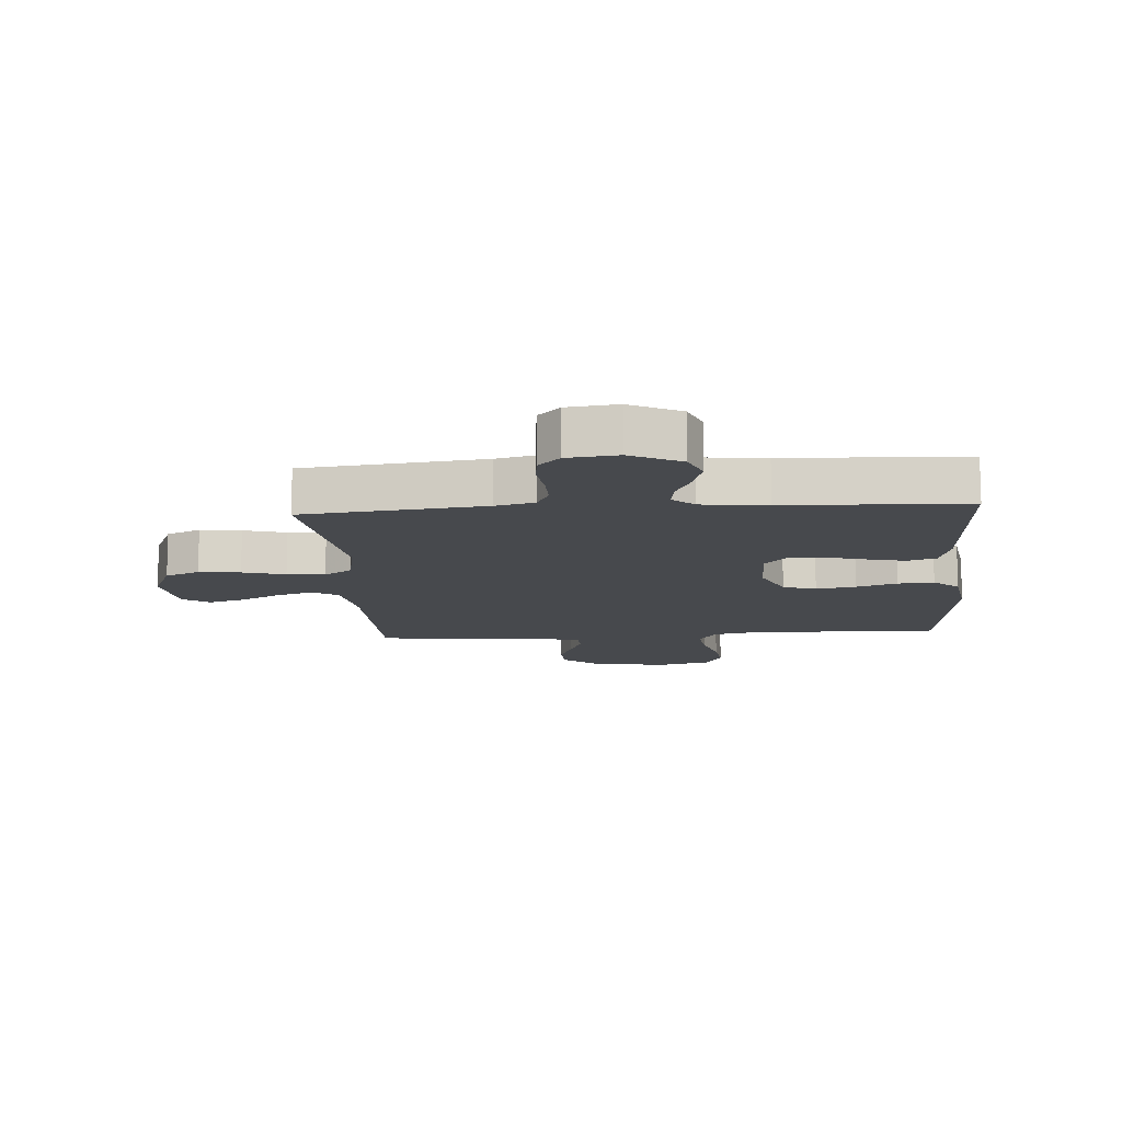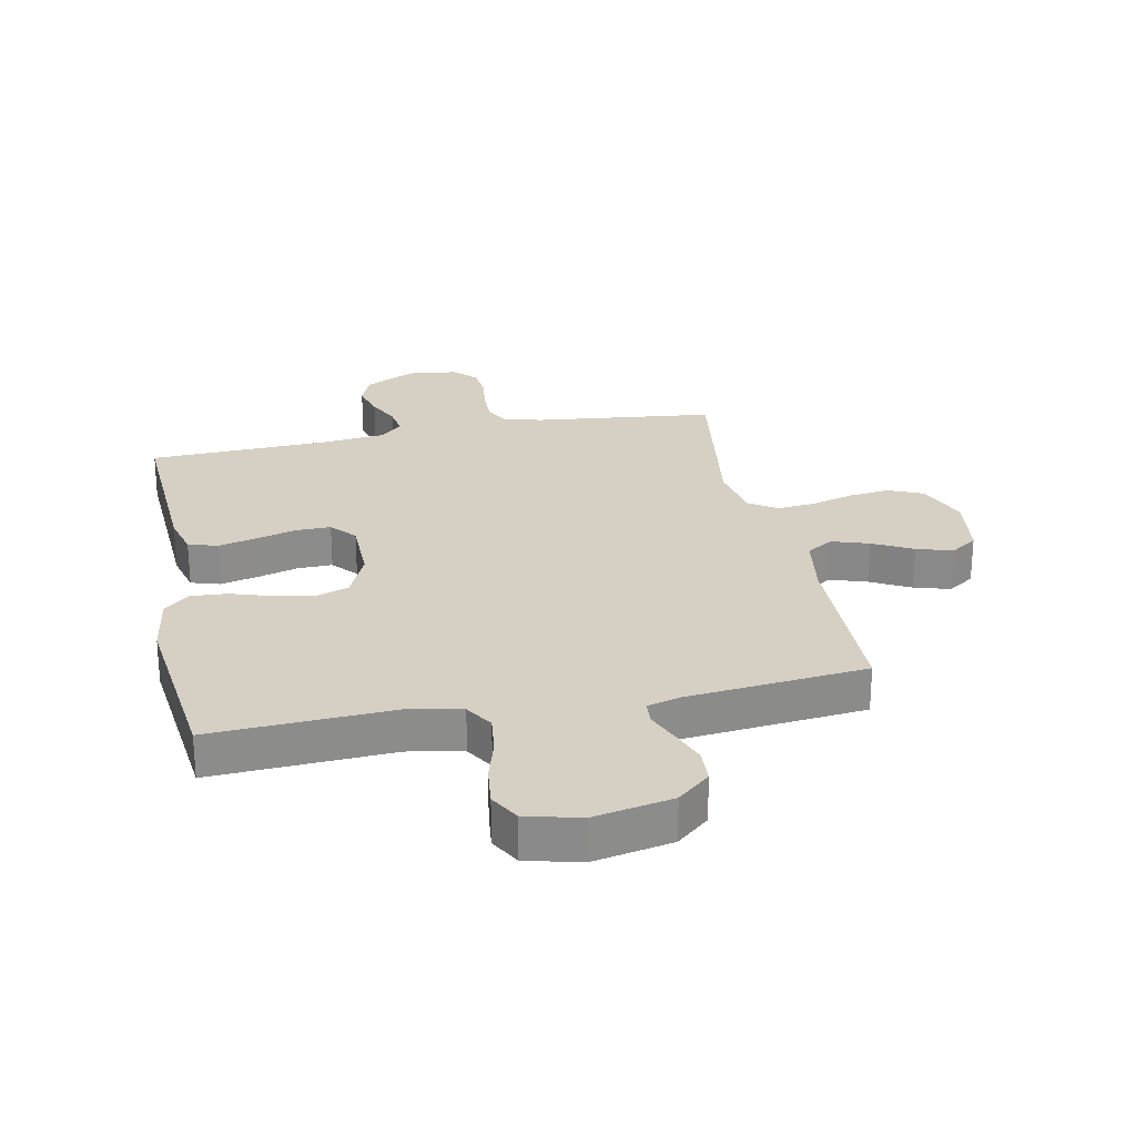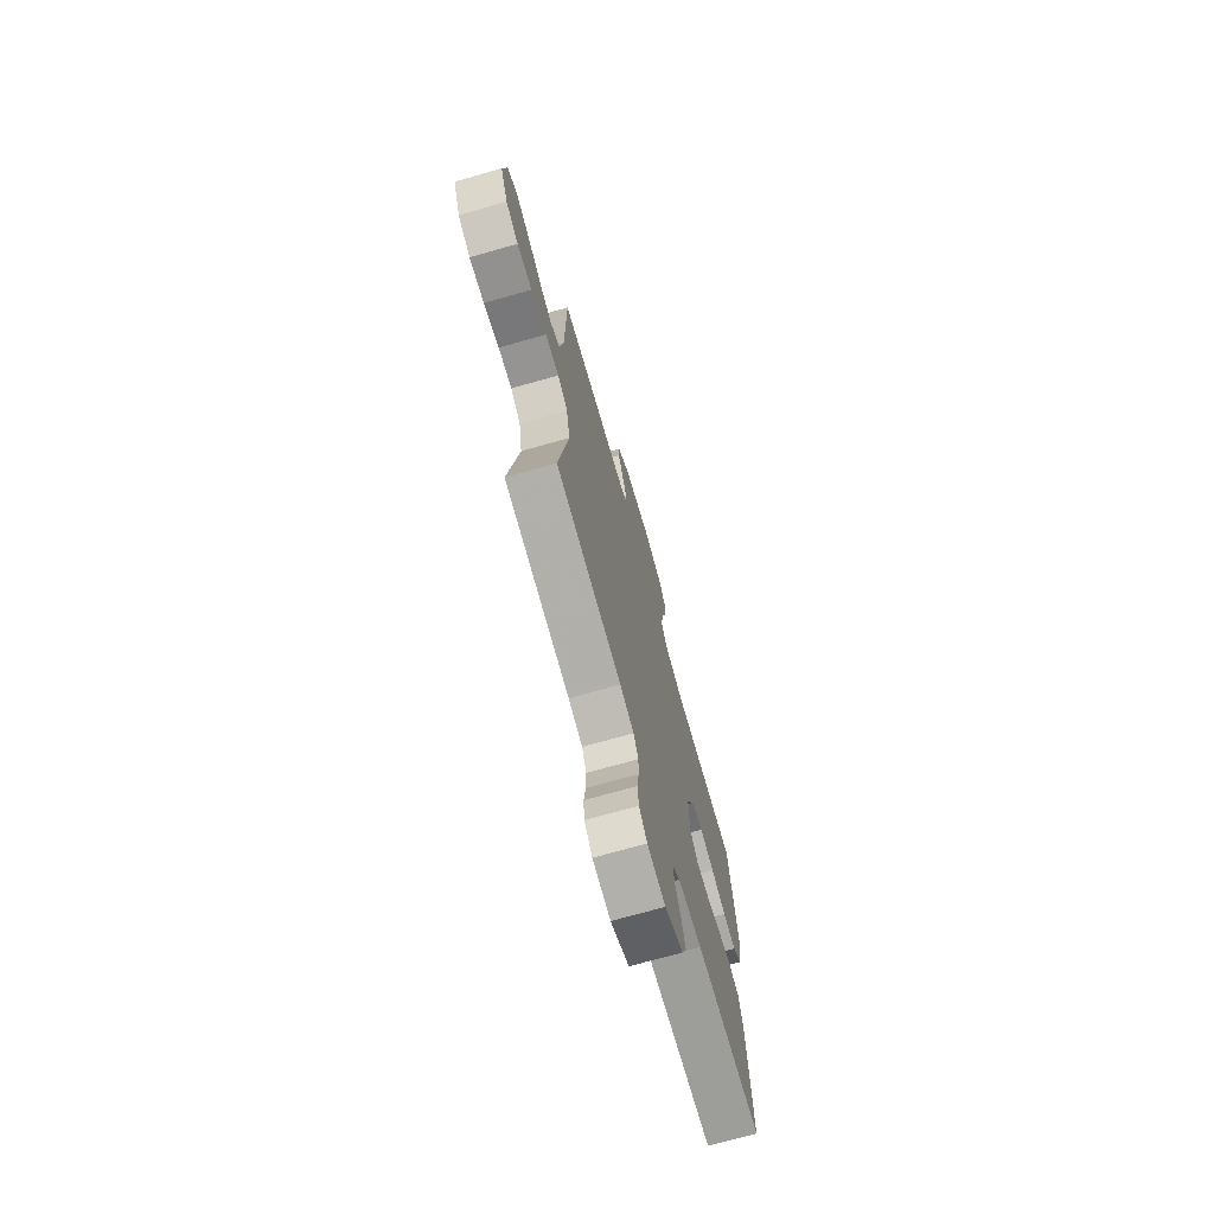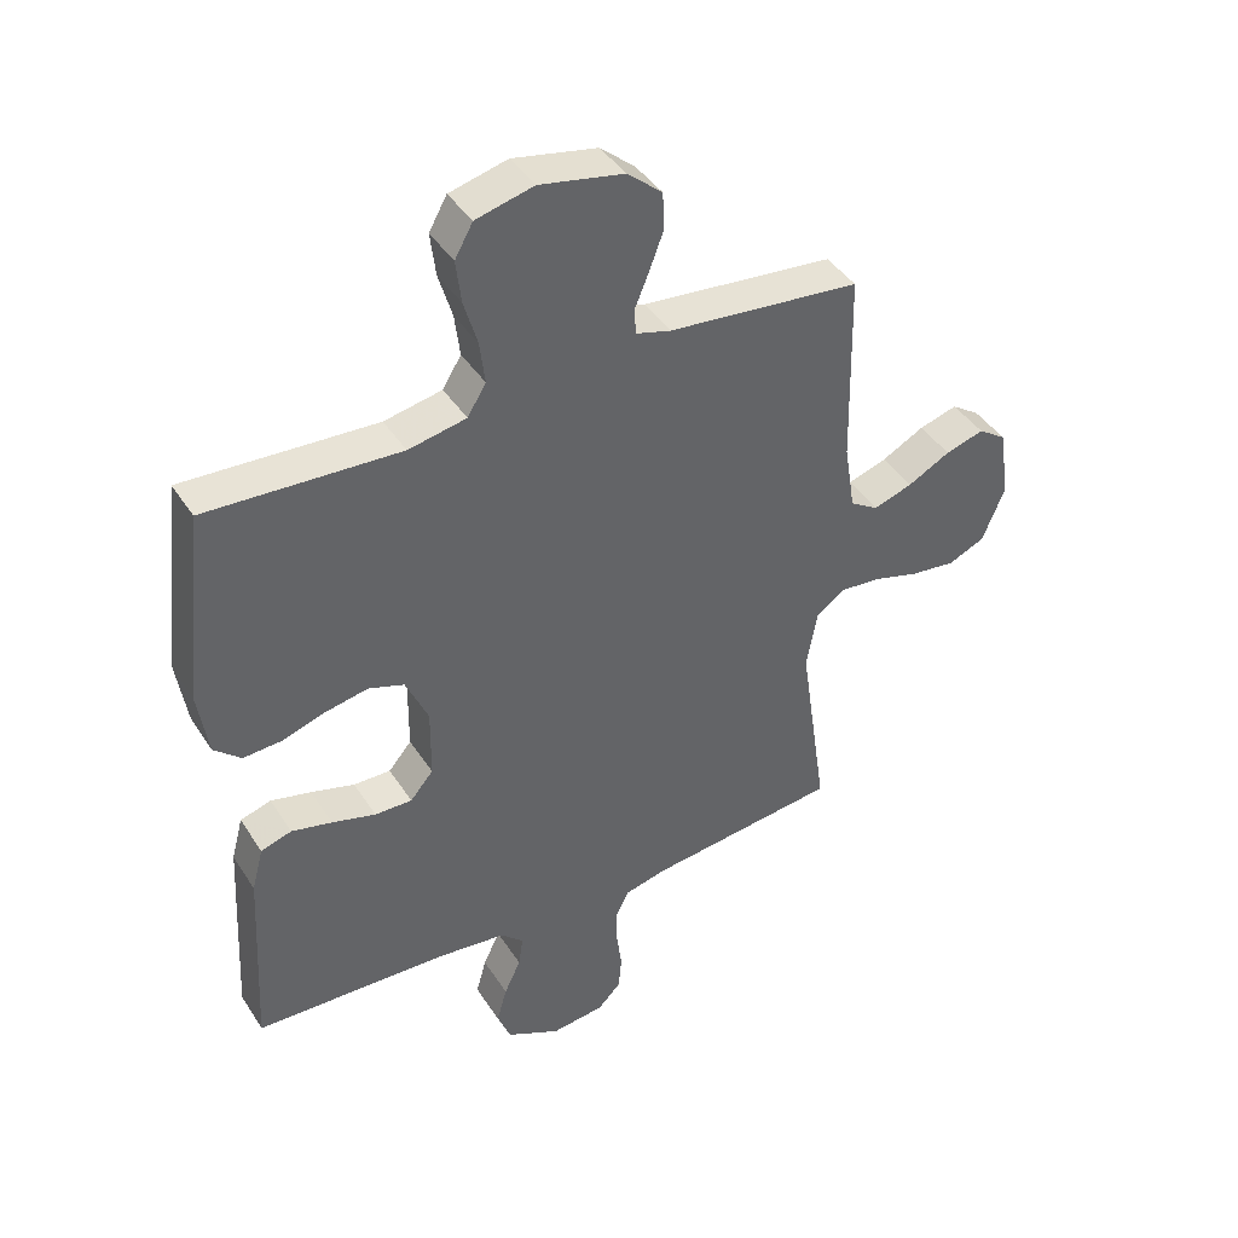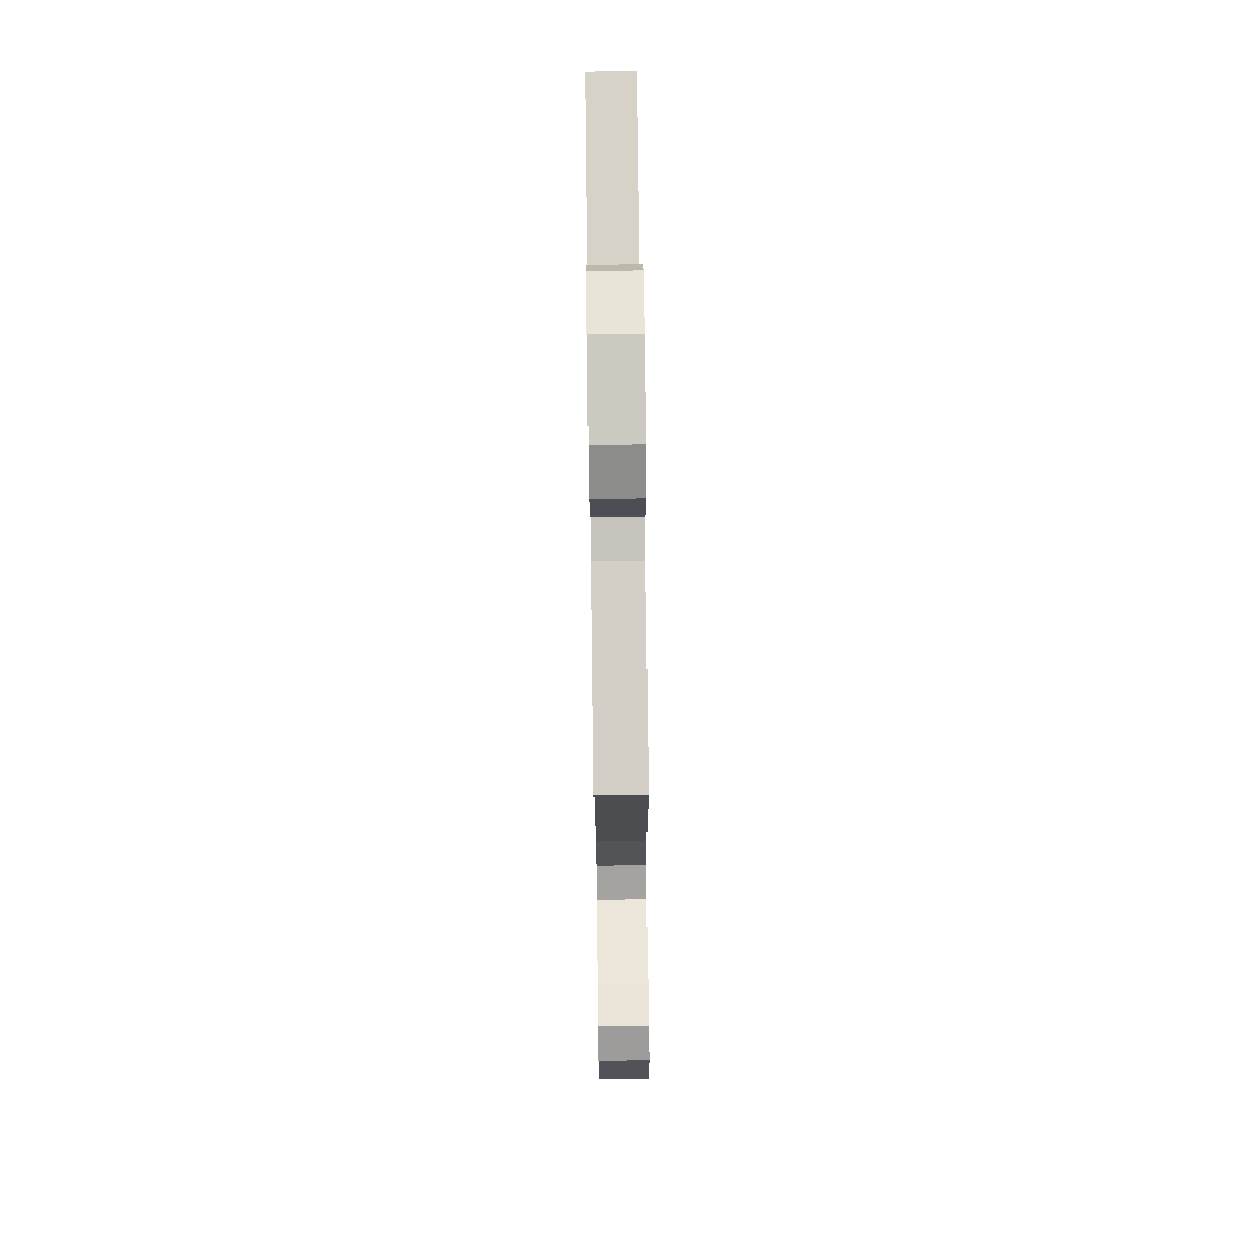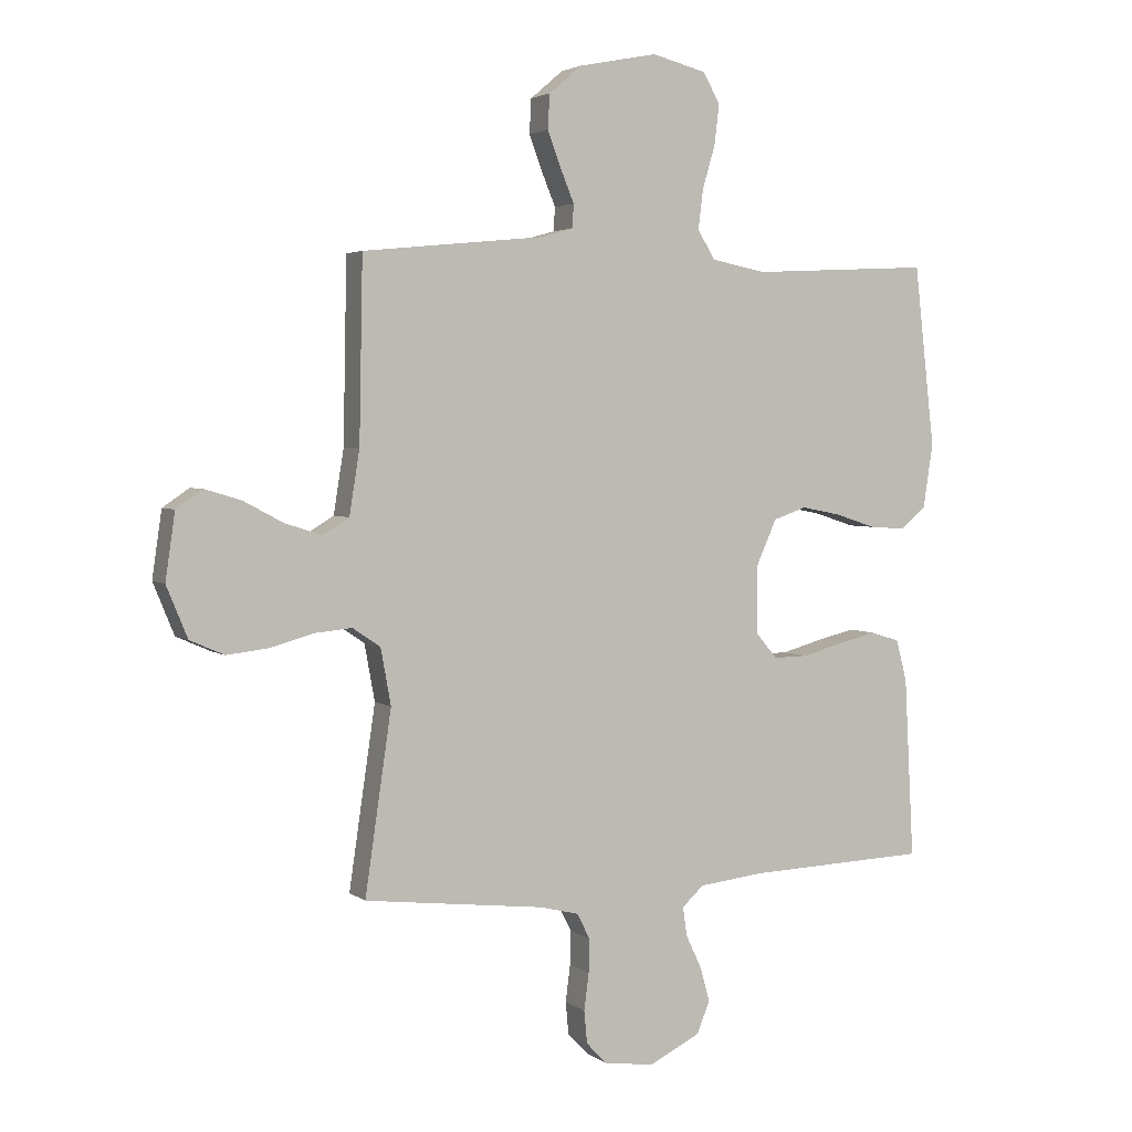
<metadata>
{"format":"obj","ext":"obj","renderer":"f3d","projection":"perspective","resolution":1024,"background":"white","views":[{"elev":-12.2,"azim":-176.0,"up":"+Y"},{"elev":26.0,"azim":-11.5,"up":"+Y"},{"elev":-72.3,"azim":105.8,"up":"+Z"},{"elev":42.0,"azim":-30.2,"up":"+Z"},{"elev":75.5,"azim":89.2,"up":"+Z"},{"elev":3.3,"azim":154.7,"up":"+Z"}]}
</metadata>
<code>
v -0.5 0.07 -0.5
v -0.484 0.07 -0.2
v -0.466 0.07 -0.132
v -0.418 0.07 -0.117
v -0.355 0.07 -0.132
v -0.287 0.07 -0.151
v -0.229 0.07 -0.152
v -0.193 0.07 -0.11
v -0.192 0.07 0
v -0.227 0.07 0.078
v -0.282 0.07 0.097
v -0.348 0.07 0.084
v -0.416 0.07 0.062
v -0.476 0.07 0.058
v -0.518 0.07 0.095
v -0.534 0.07 0.2
v -0.5 0.07 0.5
v -0.2 0.07 0.485
v -0.11 0.07 0.503
v -0.081 0.07 0.55
v -0.089 0.07 0.616
v -0.11 0.07 0.687
v -0.118 0.07 0.754
v -0.09 0.07 0.804
v 0 0.07 0.827
v 0.131 0.07 0.801
v 0.185 0.07 0.755
v 0.188 0.07 0.698
v 0.165 0.07 0.637
v 0.143 0.07 0.584
v 0.146 0.07 0.545
v 0.2 0.07 0.53
v 0.5 0.07 0.5
v 0.506 0.07 0.2
v 0.523 0.07 0.094
v 0.567 0.07 0.067
v 0.628 0.07 0.087
v 0.694 0.07 0.122
v 0.754 0.07 0.14
v 0.798 0.07 0.11
v 0.814 0.07 0
v 0.779 0.07 -0.085
v 0.722 0.07 -0.11
v 0.653 0.07 -0.102
v 0.582 0.07 -0.082
v 0.519 0.07 -0.076
v 0.473 0.07 -0.107
v 0.456 0.07 -0.2
v 0.5 0.07 -0.5
v 0.2 0.07 -0.535
v 0.136 0.07 -0.551
v 0.115 0.07 -0.593
v 0.116 0.07 -0.649
v 0.124 0.07 -0.71
v 0.119 0.07 -0.764
v 0.083 0.07 -0.801
v 0 0.07 -0.811
v -0.084 0.07 -0.769
v -0.105 0.07 -0.716
v -0.089 0.07 -0.659
v -0.063 0.07 -0.604
v -0.056 0.07 -0.556
v -0.092 0.07 -0.523
v -0.2 0.07 -0.511
v -0.5 0 -0.5
v -0.484 0 -0.2
v -0.466 0 -0.132
v -0.418 0 -0.117
v -0.355 0 -0.132
v -0.287 0 -0.151
v -0.229 0 -0.152
v -0.193 0 -0.11
v -0.192 0 0
v -0.227 0 0.078
v -0.282 0 0.097
v -0.348 0 0.084
v -0.416 0 0.062
v -0.476 0 0.058
v -0.518 0 0.095
v -0.534 0 0.2
v -0.5 0 0.5
v -0.2 0 0.485
v -0.11 0 0.503
v -0.081 0 0.55
v -0.089 0 0.616
v -0.11 0 0.687
v -0.118 0 0.754
v -0.09 0 0.804
v 0 0 0.827
v 0.131 0 0.801
v 0.185 0 0.755
v 0.188 0 0.698
v 0.165 0 0.637
v 0.143 0 0.584
v 0.146 0 0.545
v 0.2 0 0.53
v 0.5 0 0.5
v 0.506 0 0.2
v 0.523 0 0.094
v 0.567 0 0.067
v 0.628 0 0.087
v 0.694 0 0.122
v 0.754 0 0.14
v 0.798 0 0.11
v 0.814 0 0
v 0.779 0 -0.085
v 0.722 0 -0.11
v 0.653 0 -0.102
v 0.582 0 -0.082
v 0.519 0 -0.076
v 0.473 0 -0.107
v 0.456 0 -0.2
v 0.5 0 -0.5
v 0.2 0 -0.535
v 0.136 0 -0.551
v 0.115 0 -0.593
v 0.116 0 -0.649
v 0.124 0 -0.71
v 0.119 0 -0.764
v 0.083 0 -0.801
v 0 0 -0.811
v -0.084 0 -0.769
v -0.105 0 -0.716
v -0.089 0 -0.659
v -0.063 0 -0.604
v -0.056 0 -0.556
v -0.092 0 -0.523
v -0.2 0 -0.511
f 58 59 60 61
f 58 61 62
f 57 58 62
f 56 57 62
f 53 54 55 56
f 52 53 56 62
f 51 52 62 63
f 48 49 50
f 47 48 50 51
f 42 43 44 45
f 42 45 46
f 41 42 46
f 40 41 46
f 37 38 39 40
f 36 37 40 46
f 35 36 46 47
f 32 33 34
f 31 32 34 35
f 27 28 29 30
f 25 26 27 30
f 25 30 31
f 24 25 31
f 21 22 23 24
f 20 21 24 31
f 19 20 31 35
f 15 16 17 18
f 12 13 14 15
f 11 12 15 18
f 10 11 18 19
f 3 4 5 6
f 1 2 3 6
f 64 1 6 7
f 63 64 7 8
f 51 63 8 9
f 19 35 47 51
f 9 10 19 51
f 125 124 123 122
f 126 125 122
f 126 122 121
f 126 121 120
f 120 119 118 117
f 126 120 117 116
f 127 126 116 115
f 114 113 112
f 115 114 112 111
f 109 108 107 106
f 110 109 106
f 110 106 105
f 110 105 104
f 104 103 102 101
f 110 104 101 100
f 111 110 100 99
f 98 97 96
f 99 98 96 95
f 94 93 92 91
f 94 91 90 89
f 95 94 89
f 95 89 88
f 88 87 86 85
f 95 88 85 84
f 99 95 84 83
f 82 81 80 79
f 79 78 77 76
f 82 79 76 75
f 83 82 75 74
f 70 69 68 67
f 70 67 66 65
f 71 70 65 128
f 72 71 128 127
f 73 72 127 115
f 115 111 99 83
f 115 83 74 73
f 1 65 66 2
f 2 66 67 3
f 3 67 68 4
f 4 68 69 5
f 5 69 70 6
f 6 70 71 7
f 7 71 72 8
f 8 72 73 9
f 9 73 74 10
f 10 74 75 11
f 11 75 76 12
f 12 76 77 13
f 13 77 78 14
f 14 78 79 15
f 15 79 80 16
f 16 80 81 17
f 17 81 82 18
f 18 82 83 19
f 19 83 84 20
f 20 84 85 21
f 21 85 86 22
f 22 86 87 23
f 23 87 88 24
f 24 88 89 25
f 25 89 90 26
f 26 90 91 27
f 27 91 92 28
f 28 92 93 29
f 29 93 94 30
f 30 94 95 31
f 31 95 96 32
f 32 96 97 33
f 33 97 98 34
f 34 98 99 35
f 35 99 100 36
f 36 100 101 37
f 37 101 102 38
f 38 102 103 39
f 39 103 104 40
f 40 104 105 41
f 41 105 106 42
f 42 106 107 43
f 43 107 108 44
f 44 108 109 45
f 45 109 110 46
f 46 110 111 47
f 47 111 112 48
f 48 112 113 49
f 49 113 114 50
f 50 114 115 51
f 51 115 116 52
f 52 116 117 53
f 53 117 118 54
f 54 118 119 55
f 55 119 120 56
f 56 120 121 57
f 57 121 122 58
f 58 122 123 59
f 59 123 124 60
f 60 124 125 61
f 61 125 126 62
f 62 126 127 63
f 63 127 128 64
f 64 128 65 1

</code>
